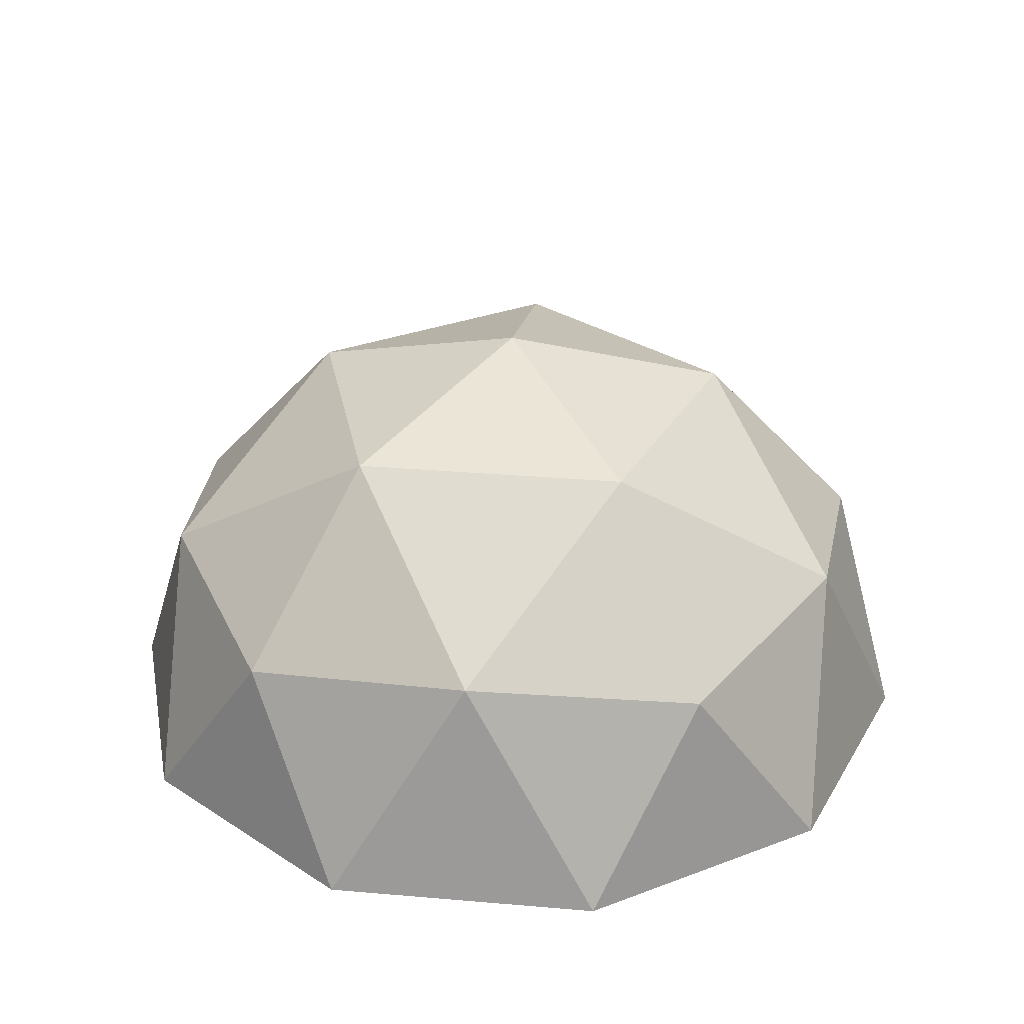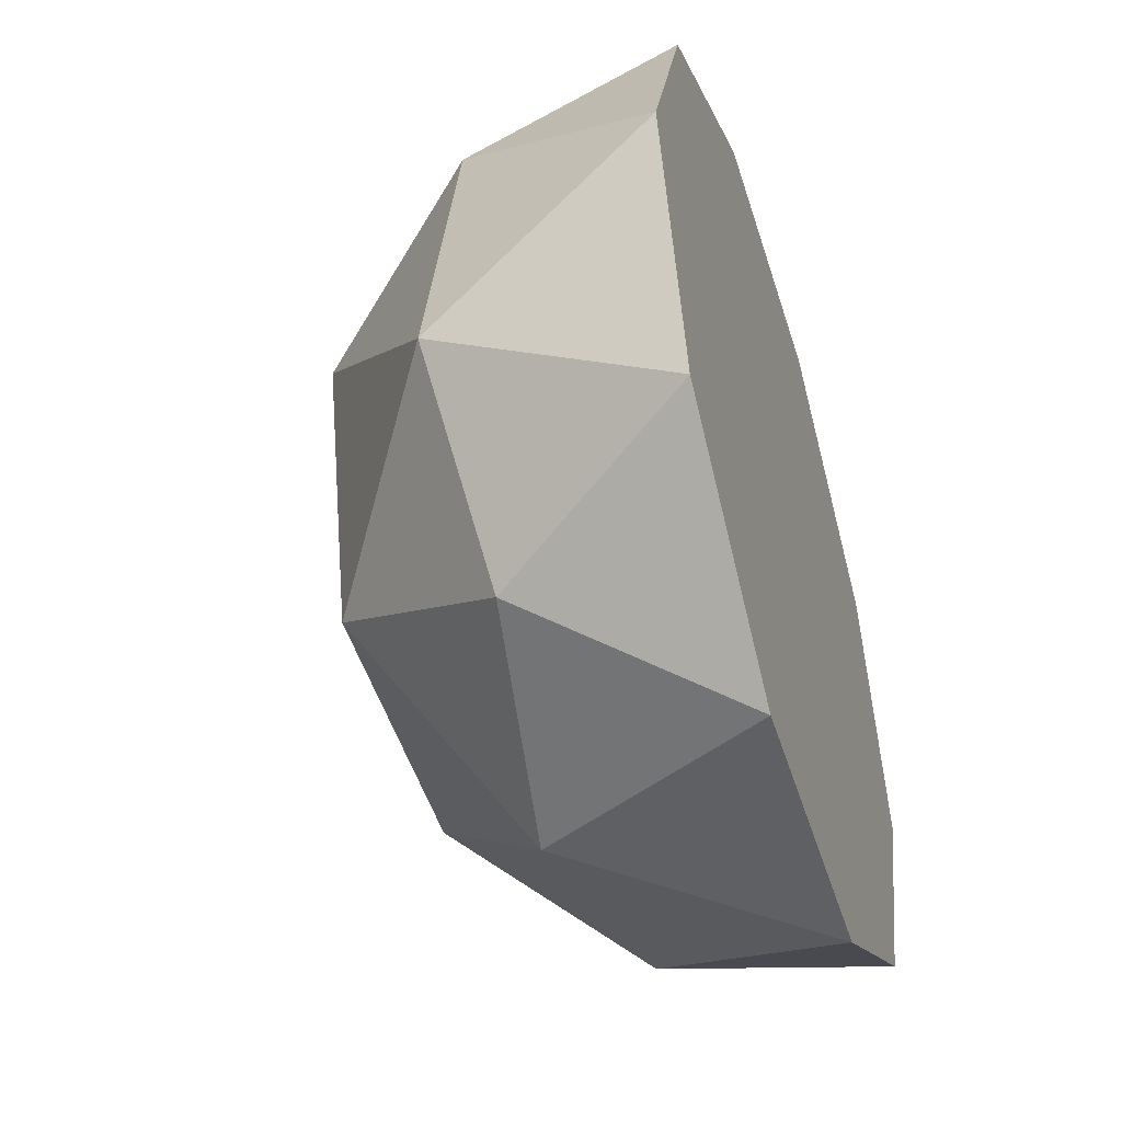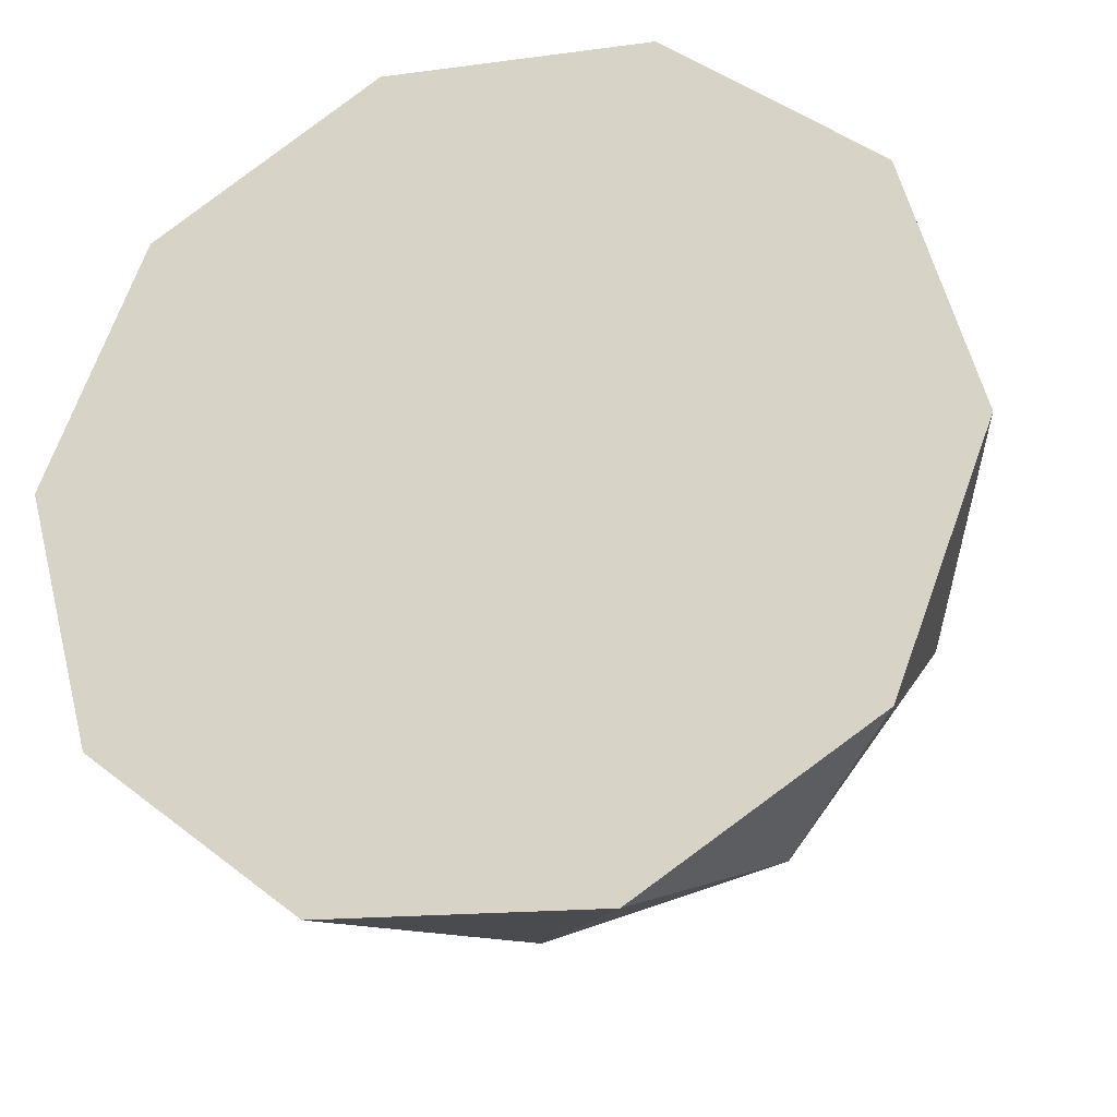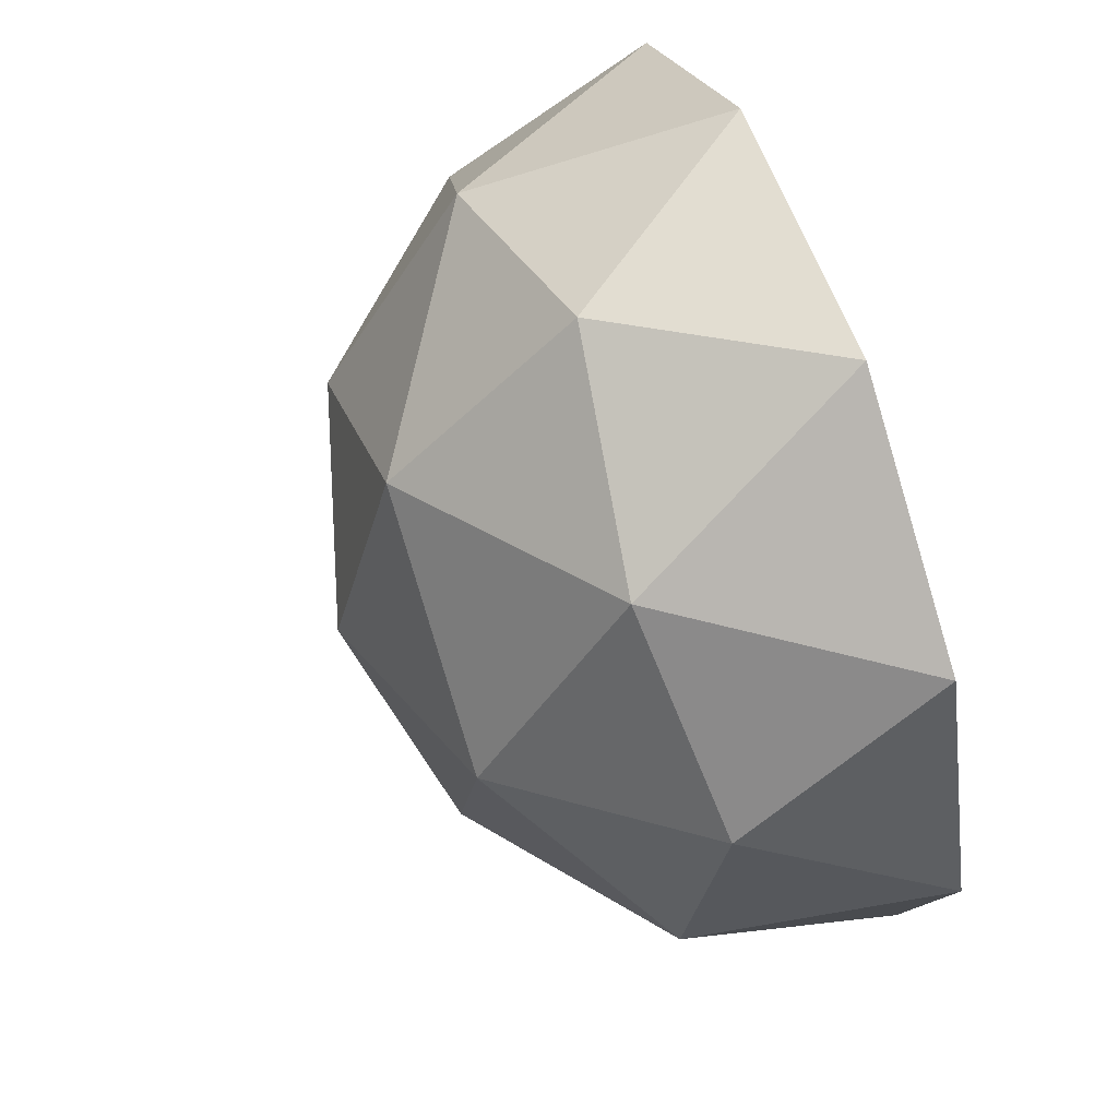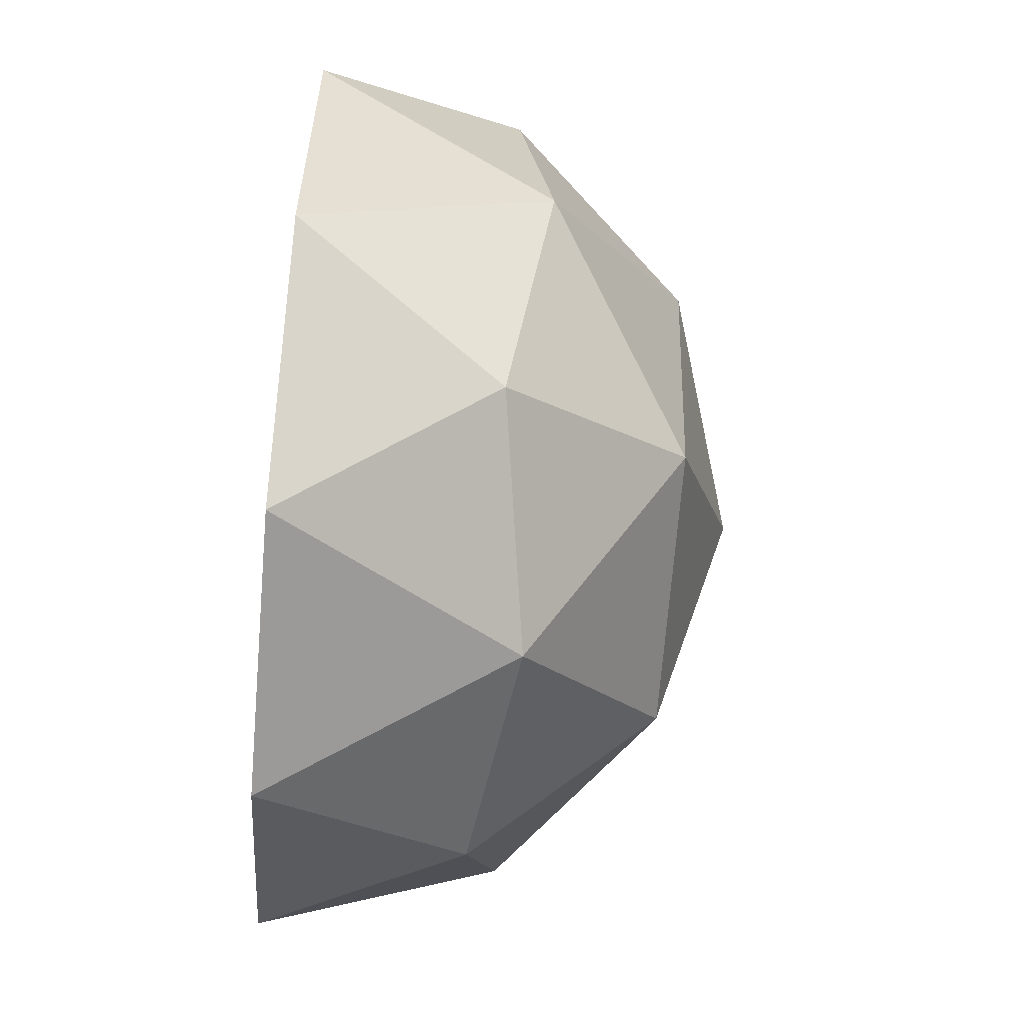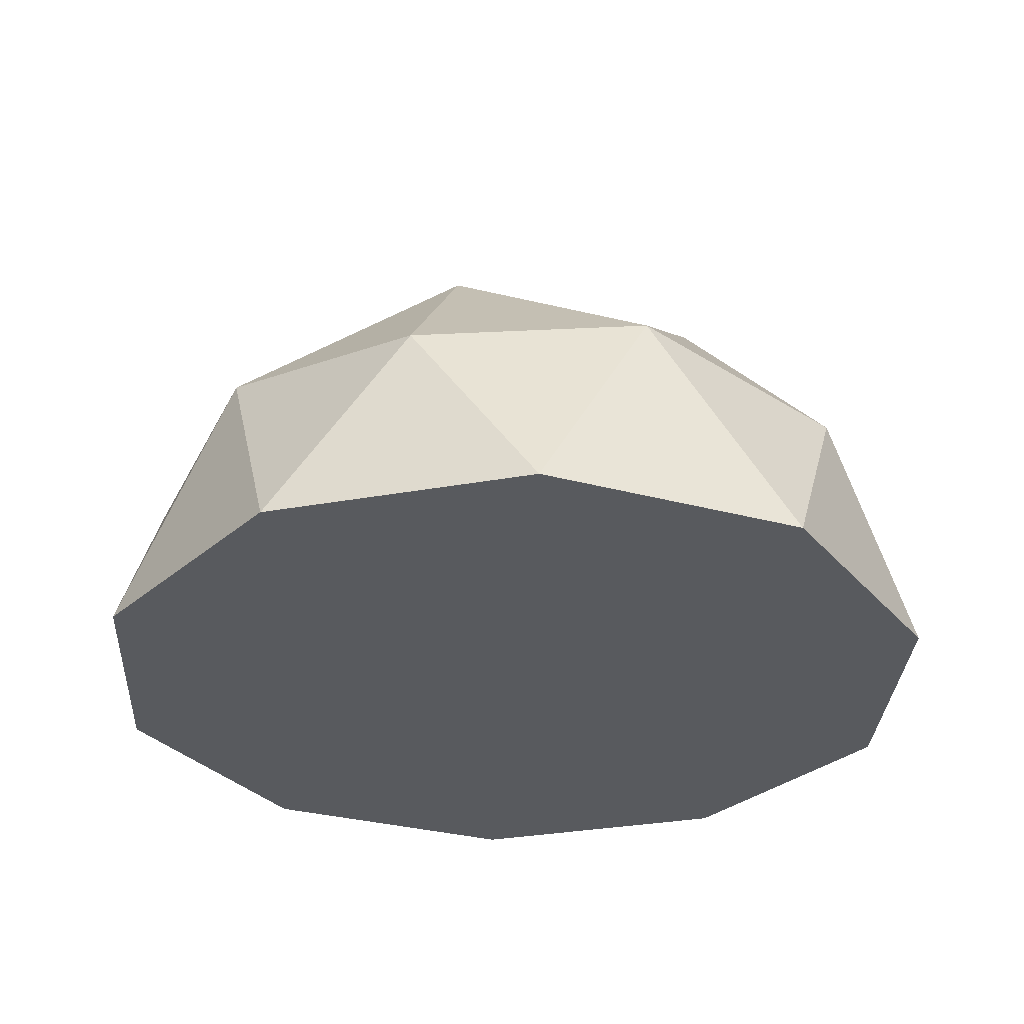
<metadata>
{"format":"obj","ext":"obj","renderer":"f3d","projection":"perspective","resolution":1024,"background":"white","views":[{"elev":30.3,"azim":-169.9,"up":"+Y"},{"elev":-47.3,"azim":-72.6,"up":"+Z"},{"elev":-25.5,"azim":16.0,"up":"+Z"},{"elev":63.7,"azim":-109.8,"up":"+Z"},{"elev":-73.0,"azim":85.3,"up":"+Z"},{"elev":-30.7,"azim":89.7,"up":"+Y"}]}
</metadata>
<code>
o Bush_01_Icosphere.001
v -2.529 0.1758 0.9686
v -1.703 0.1758 -2.106
v 1.477 0.1758 -2.27
v 2.616 0.1758 0.703
v 0.1397 0.1758 2.705
v 0 1.85 3e-06
v -0.786 -1.178 2.924
v 1.083 -1.178 2.828
v -3.024 -1.178 0.1561
v -2.355 -1.178 1.904
v -1.083 -1.178 -2.828
v -2.538 -1.178 -1.651
v 2.355 -1.178 -1.904
v 0.786 -1.178 -2.924
v 2.538 -1.178 1.651
v 3.024 -1.178 -0.1561
v -1.405 0.4136 2.159
v -2.488 0.4136 -0.6686
v -0.1328 0.4136 -2.572
v 2.405 0.4136 -0.9212
v 1.619 0.4136 2.003
v -1.487 1.397 0.5693
v 0.08209 1.397 1.59
v -1.001 1.397 -1.238
v 0.868 1.397 -1.334
v 1.537 1.397 0.4132
f 1 17 22
f 2 18 24
f 3 19 25
f 4 20 26
f 5 21 23
f 23 26 6
f 23 21 26
f 21 4 26
f 26 25 6
f 26 20 25
f 20 3 25
f 25 24 6
f 25 19 24
f 19 2 24
f 24 22 6
f 24 18 22
f 18 1 22
f 22 23 6
f 22 17 23
f 17 5 23
f 8 21 5
f 8 15 21
f 15 4 21
f 16 20 4
f 16 13 20
f 13 3 20
f 14 19 3
f 14 11 19
f 11 2 19
f 12 18 2
f 12 9 18
f 9 1 18
f 10 17 1
f 10 7 17
f 7 5 17
f 15 16 4
f 13 14 3
f 11 12 2
f 9 10 1
f 7 8 5
f 9 11 13
f 15 8 7
f 7 10 9
f 9 12 11
f 11 14 13
f 13 16 15
f 15 7 13
f 7 9 13

</code>
